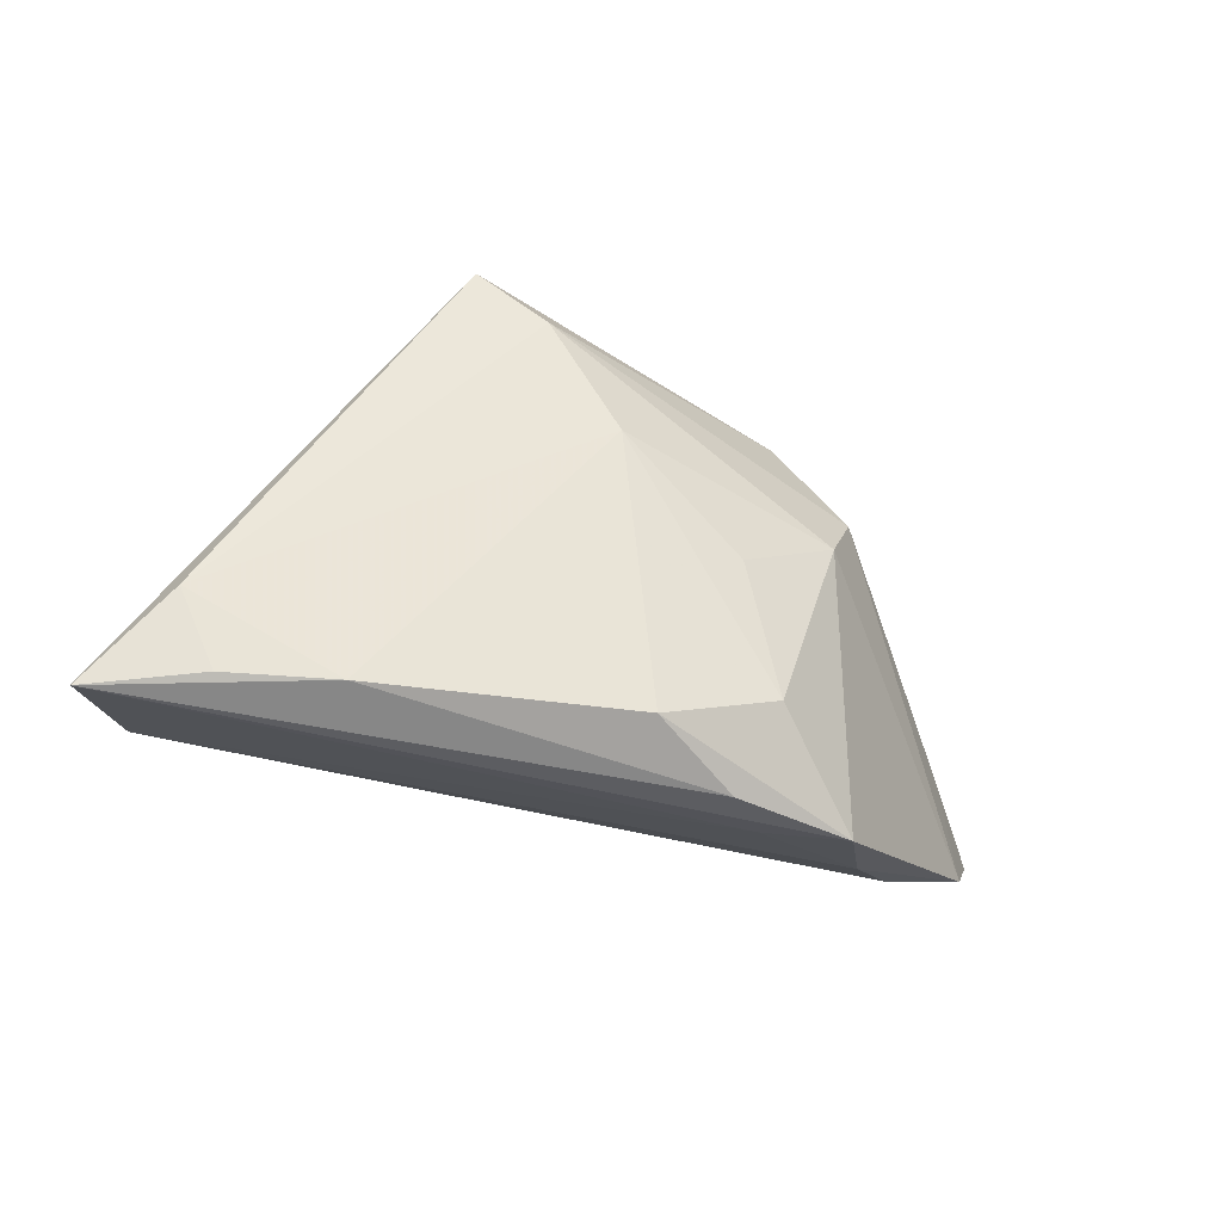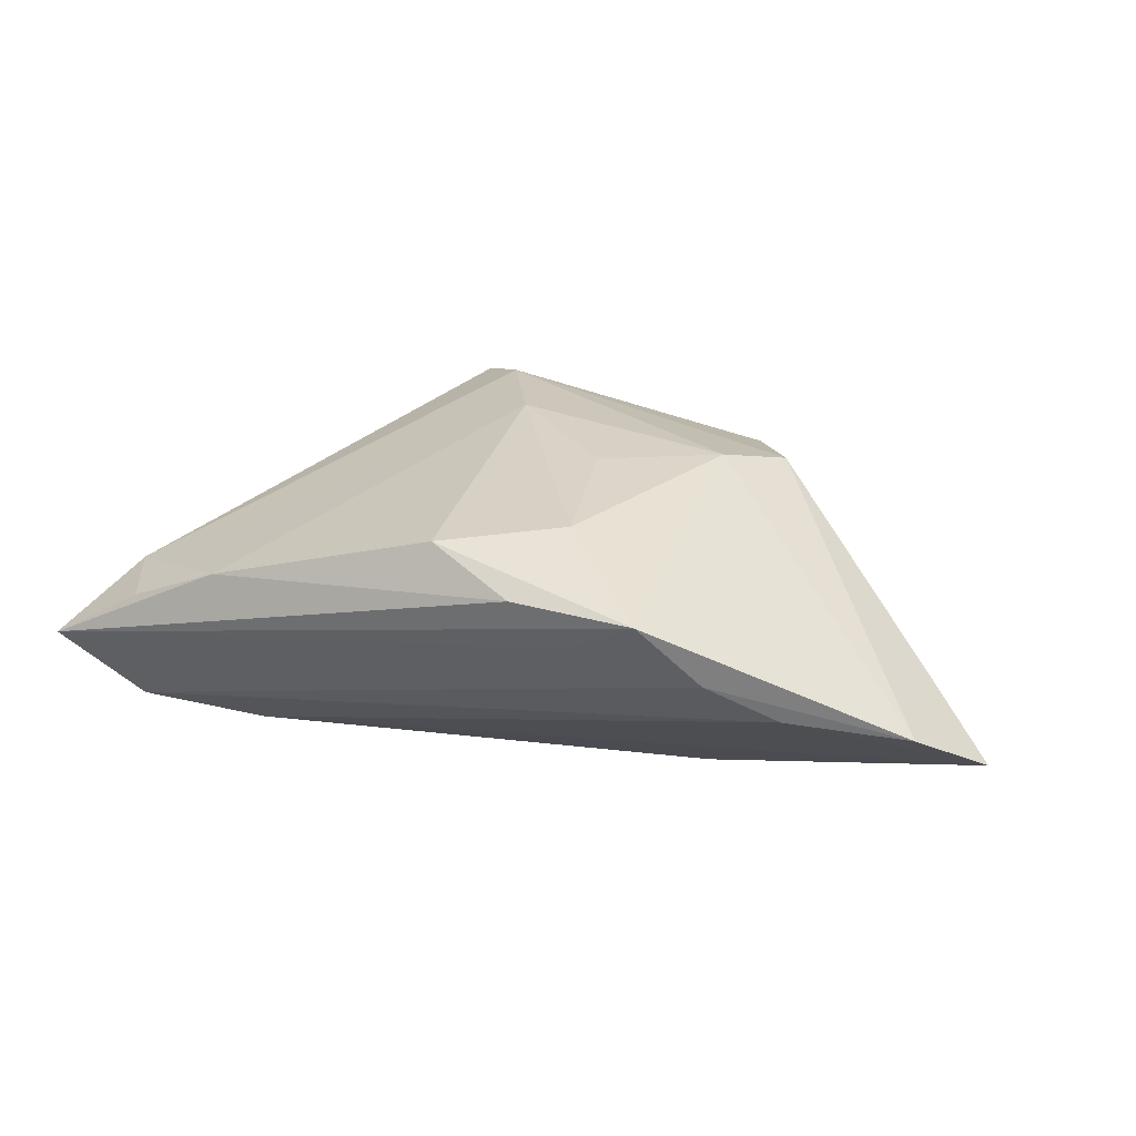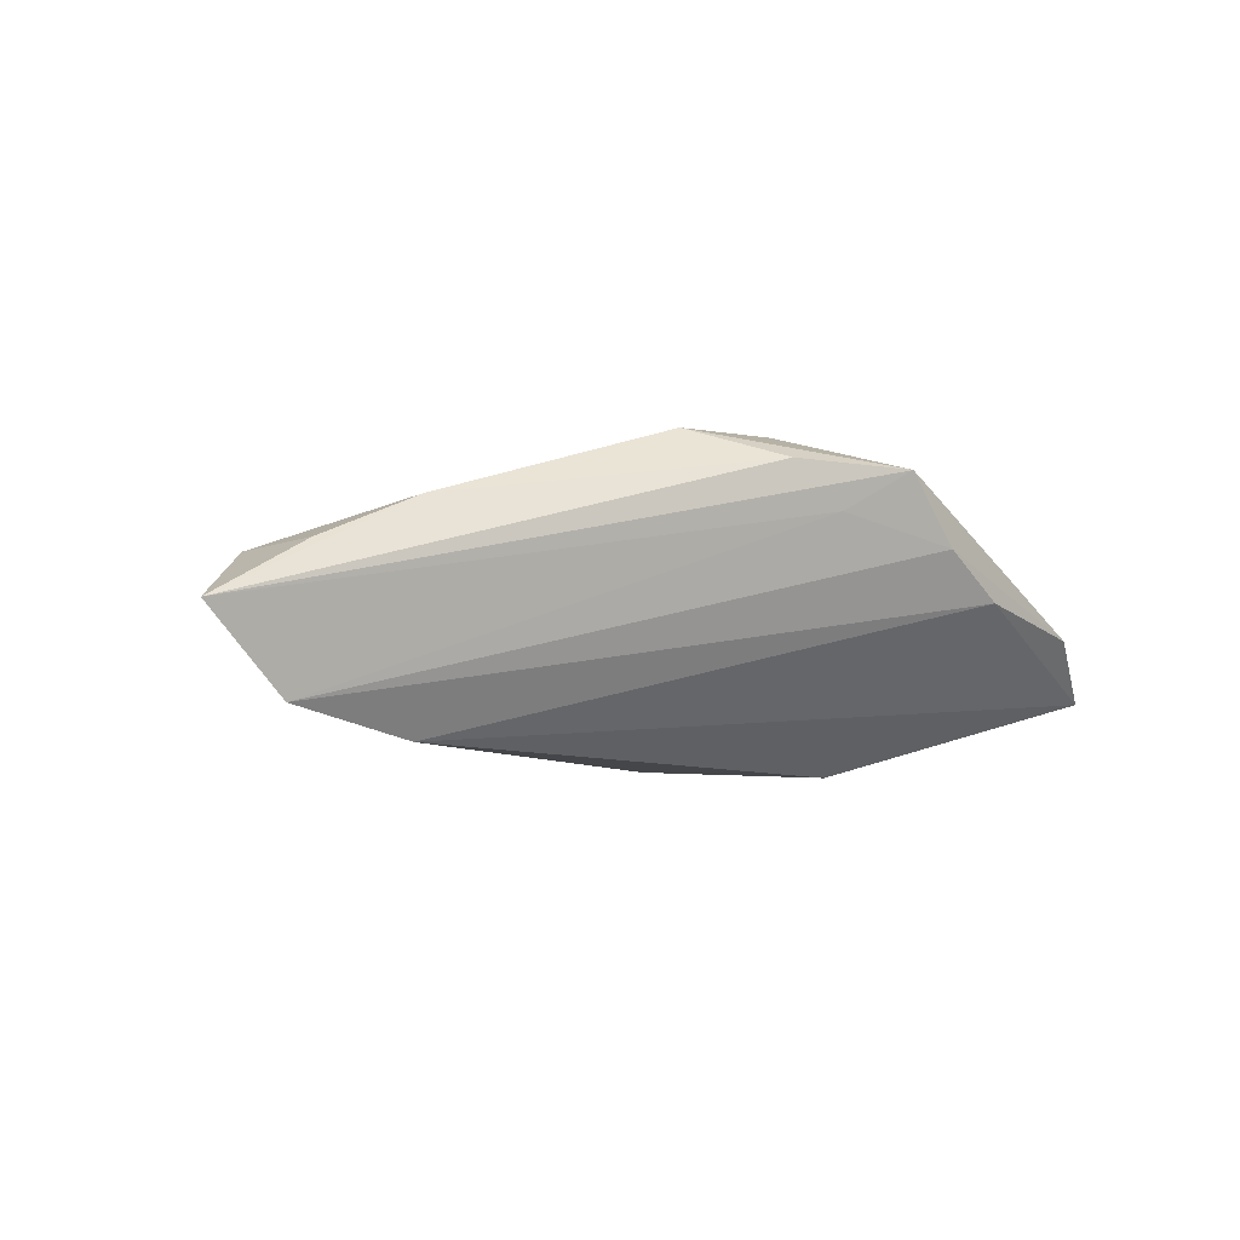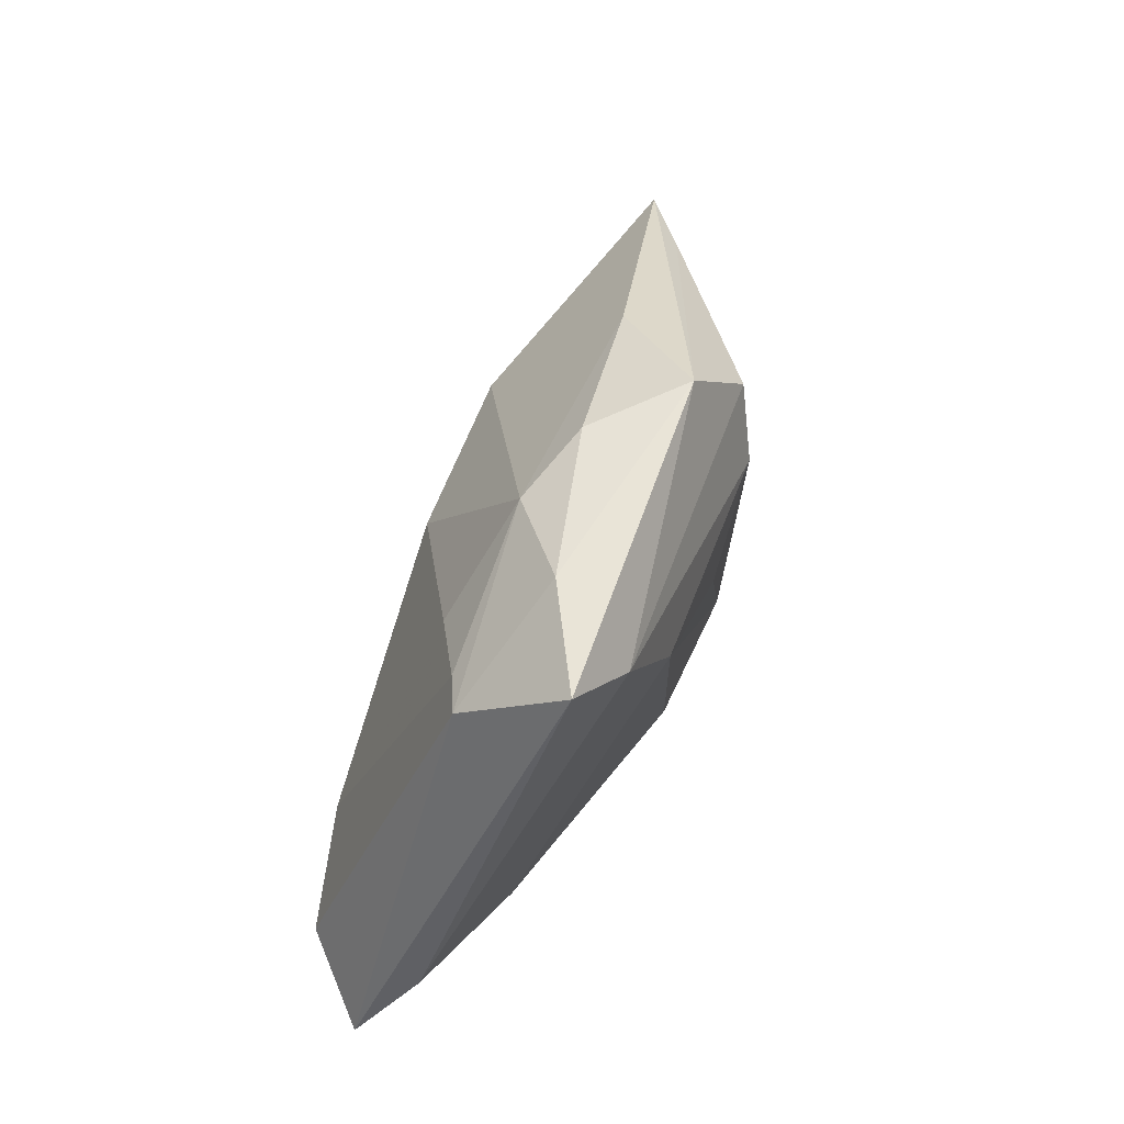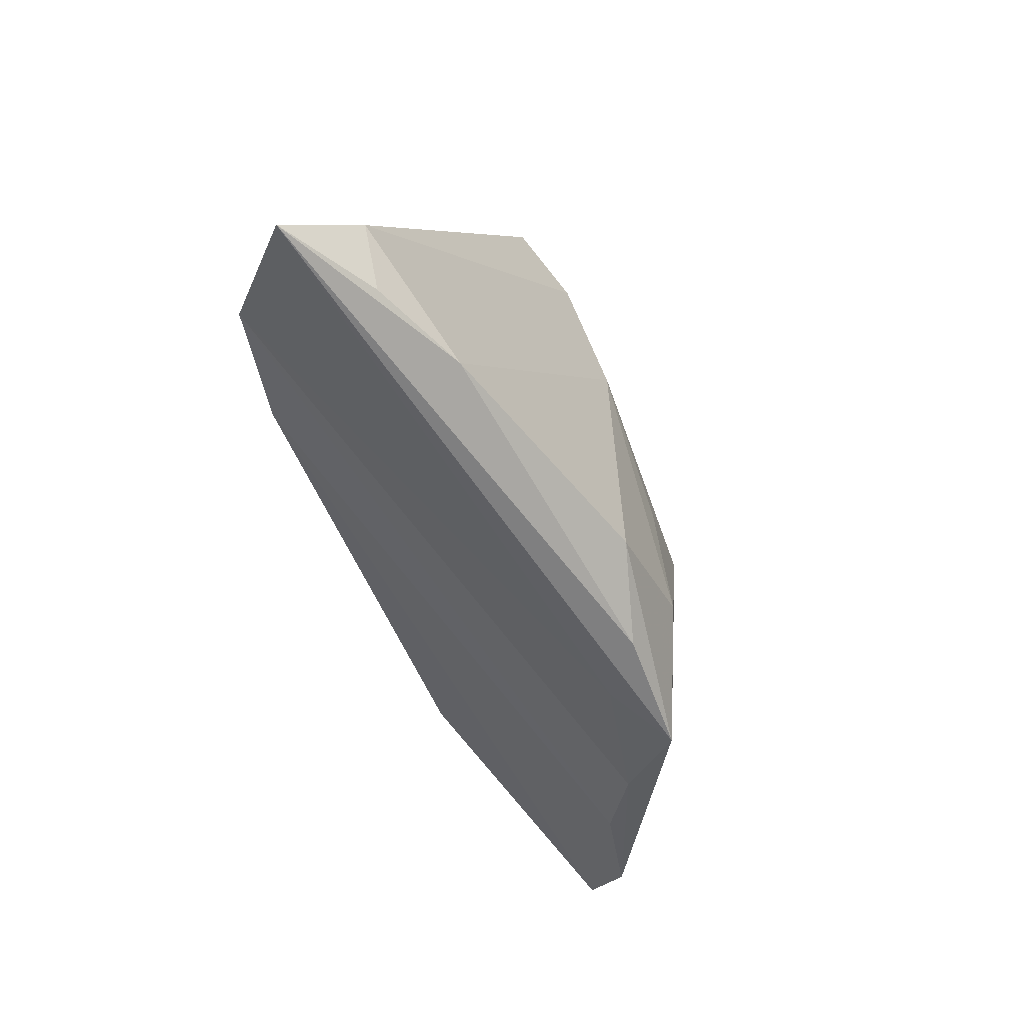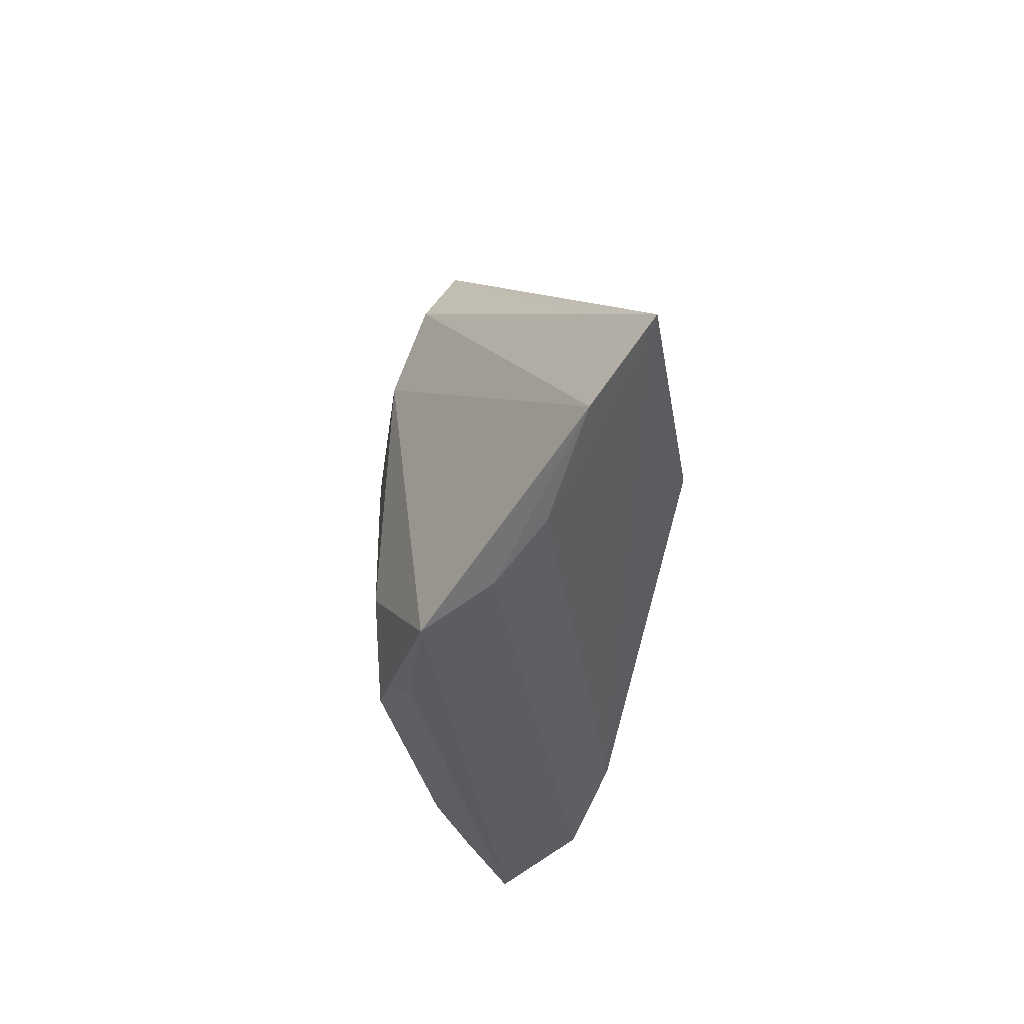
<metadata>
{"format":"obj","ext":"obj","renderer":"f3d","projection":"perspective","resolution":1024,"background":"white","views":[{"elev":-38.9,"azim":-33.9,"up":"+Y"},{"elev":30.2,"azim":23.9,"up":"+Z"},{"elev":-9.7,"azim":-25.1,"up":"+Z"},{"elev":68.5,"azim":-69.7,"up":"+Y"},{"elev":-61.1,"azim":-70.7,"up":"+Y"},{"elev":-31.5,"azim":82.3,"up":"+Y"}]}
</metadata>
<code>
v -0.02424 0.03672 0.009978
v 0.02969 0.02111 -0.002972
v 0.05281 0.001466 -0.003069
v -0.02705 0.02531 -0.003347
v 0.009116 0.0312 -0.0009632
v -0.03396 -0.02422 0.005302
v -0.003481 -0.0224 0.01606
v -0.008327 0.01463 0.01682
v -0.02248 0.02401 -0.005299
v 0.03996 -0.01922 9.332e-05
v 0.06187 -0.004799 -0.009122
v -0.01669 0.02931 0.01417
v 0.05449 -0.0128 -0.002567
v -0.04766 -0.0227 -0.01714
v -0.04591 -0.02461 -0.0004222
v -0.01482 0.0186 -0.00963
v 0.0315 -0.02322 0.005198
v 0.01926 0.03139 0.009333
v -0.05766 -0.02664 -0.007846
v 0.0074 0.002233 0.01778
v -0.03238 -0.01783 -0.01986
v 0.0257 -0.002926 -0.01986
v 0.02679 0.01934 0.01391
v 0.002767 0.0003927 -0.01986
v -0.001022 0.02905 -0.004946
v -0.05063 -0.01534 -0.0007307
v 0.02123 0.01068 0.0173
v 0.01169 -0.01572 0.01807
v 0.01543 -0.02557 0.00773
v -0.01088 0.03502 0.00315
v 0.008476 -0.02664 0.01298
v 0.02428 -0.02649 0.01318
f 1 18 30
f 30 4 1
f 1 4 19
f 11 18 3
f 13 10 11
f 13 27 32
f 11 3 13
f 17 13 32
f 10 13 17
f 6 7 8
f 30 18 5
f 19 4 14
f 10 17 14
f 18 1 12
f 8 27 12
f 19 6 15
f 32 7 31
f 7 6 31
f 19 32 31
f 31 6 19
f 25 22 24
f 25 4 30
f 30 5 25
f 11 22 2
f 22 25 2
f 2 25 5
f 2 18 11
f 2 5 18
f 21 14 4
f 24 22 21
f 10 14 21
f 11 10 21
f 21 22 11
f 29 17 32
f 29 14 17
f 29 32 19
f 19 14 29
f 20 27 8
f 32 27 28
f 28 7 32
f 27 20 28
f 8 7 28
f 28 20 8
f 18 12 23
f 23 12 27
f 23 3 18
f 23 13 3
f 27 13 23
f 26 15 6
f 26 6 8
f 8 12 26
f 26 12 1
f 26 1 19
f 19 15 26
f 16 25 24
f 24 21 16
f 4 25 9
f 25 16 9
f 9 21 4
f 9 16 21

</code>
